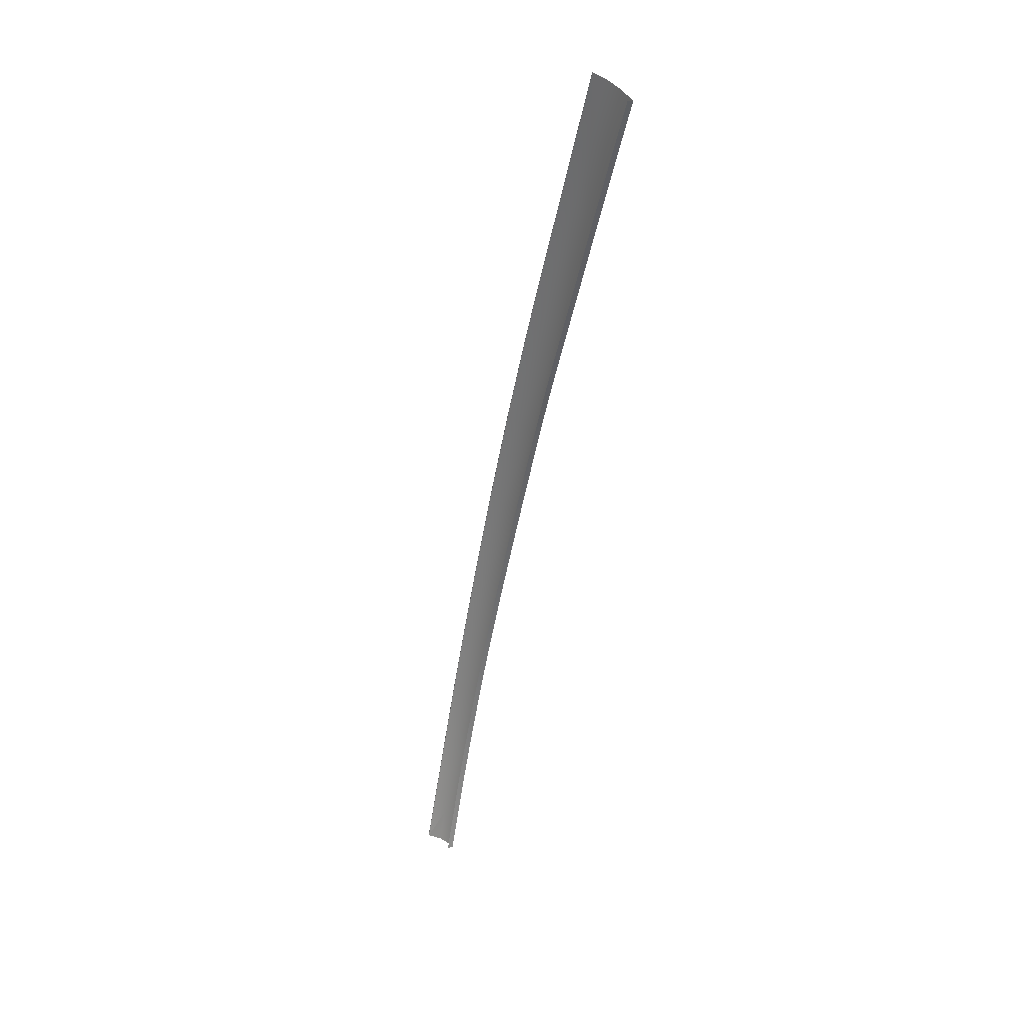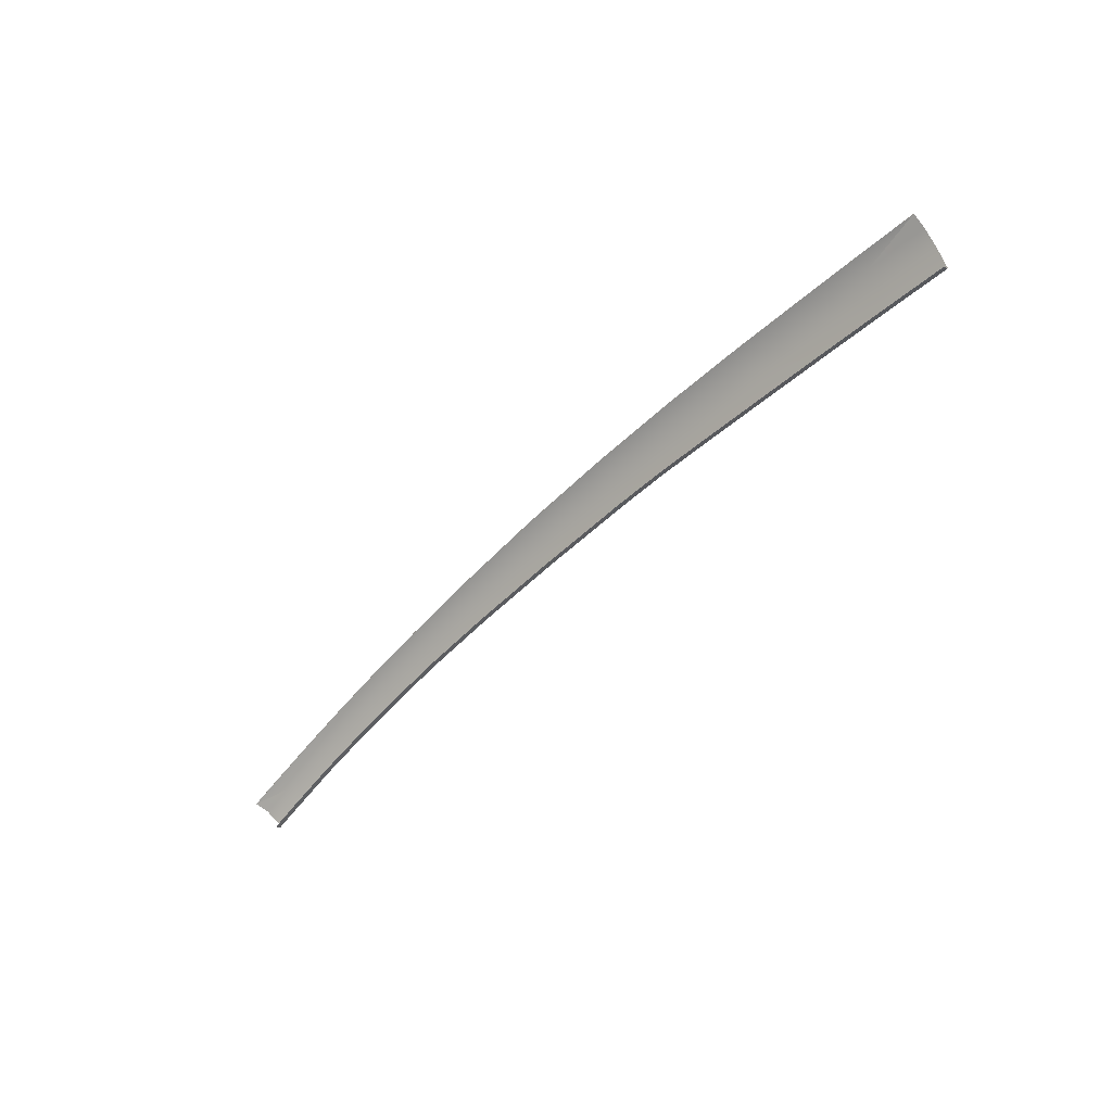
<metadata>
{"format":"obj","ext":"obj","renderer":"f3d","projection":"perspective","resolution":1024,"background":"white","views":[{"elev":-53.2,"azim":-103.0,"up":"+Y"},{"elev":-46.4,"azim":-134.1,"up":"+Y"}]}
</metadata>
<code>
v  27.67 75.79 73.56
v  32.39 75.37 72.22
v  28.31 76.5 71.98
v  21.09 78.3 71.54
v  20.57 77.46 73.1
v  14.3 79.76 71.12
v  13.95 78.83 72.66
v  7.4 81 70.68
v  7.218 80.02 72.23
v  -0.7766 81.2 71.73
v  -0.7184 82.19 70.19
v  -10.94 83.41 69.61
v  -10.94 82.41 71.13
v  -22.72 83.4 70.5
v  -22.72 84.4 69.01
v  -46.98 83.96 69.5
v  -35.12 83.88 69.93
v  -35.12 84.88 68.46
v  -46.98 84.97 68.04
v  27.04 73.59 75.23
v  31.03 72.58 75.52
v  31.2 73.09 75.33
v  27.07 74.12 75.04
v  13.63 76.91 74.14
v  20.09 75.65 74.57
v  20.07 75.2 74.73
v  13.62 76.41 74.33
v  -0.8291 79.19 73.25
v  7.053 78.04 73.73
v  7.044 77.44 73.95
v  -22.72 81.36 72.06
v  -10.95 80.38 72.67
v  -46.98 81.93 71.08
v  -35.12 81.85 71.5
v  -41.5 79.95 72.06
v  -35.12 79.99 72.25
v  -46.98 79.77 71.97
v  -42.18 79.92 72.05
v  -22.72 79.77 72.67
v  -10.95 79.24 73.11
v  -0.8319 78.44 73.53
v  -57.36 84.81 67.79
v  -57.36 83.79 69.25
v  -66.47 84.51 67.61
v  -66.47 83.47 69.07
v  -74.73 84.11 67.4
v  -74.73 83.06 68.87
v  -82.3 82.57 68.69
v  -82.3 83.62 67.21
v  -57.36 81.76 70.84
v  -57.36 79.37 71.84
v  -66.47 81.44 70.66
v  -66.47 78.97 71.71
v  -74.73 81.04 70.46
v  -74.73 78.57 71.61
v  -82.3 80.57 70.29
v  -82.3 78.17 71.56
v  31.9 74.67 73.83
g H033_18A5_R_DaS_H033_18A5_R
f 1 2 3
f 1 3 4
f 4 5 1
f 5 4 6
f 6 7 5
f 8 9 7
f 7 6 8
f 10 9 8
f 8 11 10
f 11 12 13
f 13 10 11
f 14 13 12
f 12 15 14
f 16 17 18
f 18 19 16
f 15 18 17
f 17 14 15
f 20 21 22
f 22 23 20
f 24 25 5
f 5 7 24
f 5 25 23
f 23 1 5
f 23 25 26
f 26 20 23
f 25 24 27
f 27 26 25
f 28 29 9
f 9 10 28
f 7 9 29
f 29 24 7
f 24 29 30
f 30 27 24
f 31 32 13
f 13 14 31
f 10 13 32
f 32 28 10
f 33 34 17
f 17 16 33
f 14 17 34
f 34 31 14
f 34 33 35
f 35 36 34
f 33 37 38
f 38 35 33
f 31 34 36
f 36 39 31
f 32 31 39
f 39 40 32
f 28 32 40
f 40 41 28
f 29 28 41
f 41 30 29
f 42 43 16
f 16 19 42
f 42 44 45
f 45 43 42
f 44 46 47
f 47 45 44
f 48 47 49
f 47 46 49
f 37 33 50
f 50 51 37
f 51 50 52
f 52 53 51
f 45 52 50
f 50 43 45
f 43 50 33
f 33 16 43
f 53 52 54
f 54 55 53
f 55 54 56
f 56 57 55
f 48 56 54
f 54 47 48
f 47 54 52
f 52 45 47
f 58 2 1
f 1 23 22
f 22 58 1
v  -35.1 79.73 71.58
v  -35.12 79.99 72.25
v  -41.5 79.95 72.06
v  -41.48 79.68 71.41
v  -22.7 79.52 72.01
v  -22.72 79.77 72.67
v  -10.94 78.99 72.44
v  -10.95 79.24 73.11
v  -0.8257 78.2 72.86
v  -0.8319 78.44 73.53
v  7.046 77.19 73.28
v  7.044 77.44 73.95
v  13.62 76.16 73.66
v  13.62 76.41 74.33
v  27.02 73.35 74.57
v  27.04 73.59 75.23
v  20.07 75.2 74.73
v  20.07 74.95 74.07
v  -42.16 79.66 71.39
v  -42.18 79.92 72.05
v  -46.98 79.77 71.97
v  -46.96 79.5 71.31
v  -57.36 79.37 71.84
v  -57.34 79.1 71.18
v  -66.47 78.97 71.71
v  -66.44 78.69 71.06
v  -74.73 78.57 71.61
v  -74.7 78.29 70.96
v  -82.3 78.17 71.56
v  -82.27 77.88 70.91
v  31.09 72.31 74.86
v  31.03 72.58 75.52
v  32.4 75.37 72.22
v  32.39 75.37 72.22
v  31.9 74.67 73.83
v  32.33 75.34 72.18
v  28.29 76.41 71.95
v  28.31 76.5 71.98
v  14.29 79.66 71.08
v  14.3 79.76 71.12
v  21.09 78.3 71.54
v  21.07 78.2 71.51
v  -0.7293 82.09 70.15
v  -0.7184 82.19 70.19
v  7.4 81 70.68
v  7.386 80.91 70.64
v  -22.72 84.3 68.97
v  -22.72 84.4 69.01
v  -10.94 83.41 69.61
v  -10.94 83.31 69.58
v  -46.98 84.87 68
v  -46.98 84.97 68.04
v  -35.12 84.88 68.46
v  -35.12 84.78 68.42
v  -66.46 84.41 67.56
v  -66.47 84.51 67.61
v  -57.36 84.81 67.79
v  -57.36 84.72 67.75
v  -74.73 84.11 67.4
v  -74.72 84.01 67.36
v  -82.3 83.62 67.21
v  -82.29 83.53 67.17
g H033_18A5_R_DaS_H033_18A5_R_E
f 59 60 61
f 61 62 59
f 63 64 60
f 60 59 63
f 65 66 64
f 64 63 65
f 67 68 66
f 66 65 67
f 69 70 68
f 68 67 69
f 71 72 70
f 70 69 71
f 73 74 75
f 75 76 73
f 76 75 72
f 72 71 76
f 77 78 79
f 79 80 77
f 80 79 81
f 81 82 80
f 82 81 83
f 83 84 82
f 84 83 85
f 85 86 84
f 86 85 87
f 87 88 86
f 62 61 78
f 78 77 62
f 89 90 73
f 90 74 73
f 91 92 93
f 94 95 96
f 96 92 94
f 97 98 99
f 99 100 97
f 100 99 96
f 96 95 100
f 101 102 103
f 103 104 101
f 104 103 98
f 98 97 104
f 105 106 107
f 107 108 105
f 108 107 102
f 102 101 108
f 109 110 111
f 111 112 109
f 112 111 106
f 106 105 112
f 113 114 115
f 115 116 113
f 116 115 110
f 110 109 116
f 117 118 119
f 118 120 119
f 118 117 114
f 114 113 118

</code>
